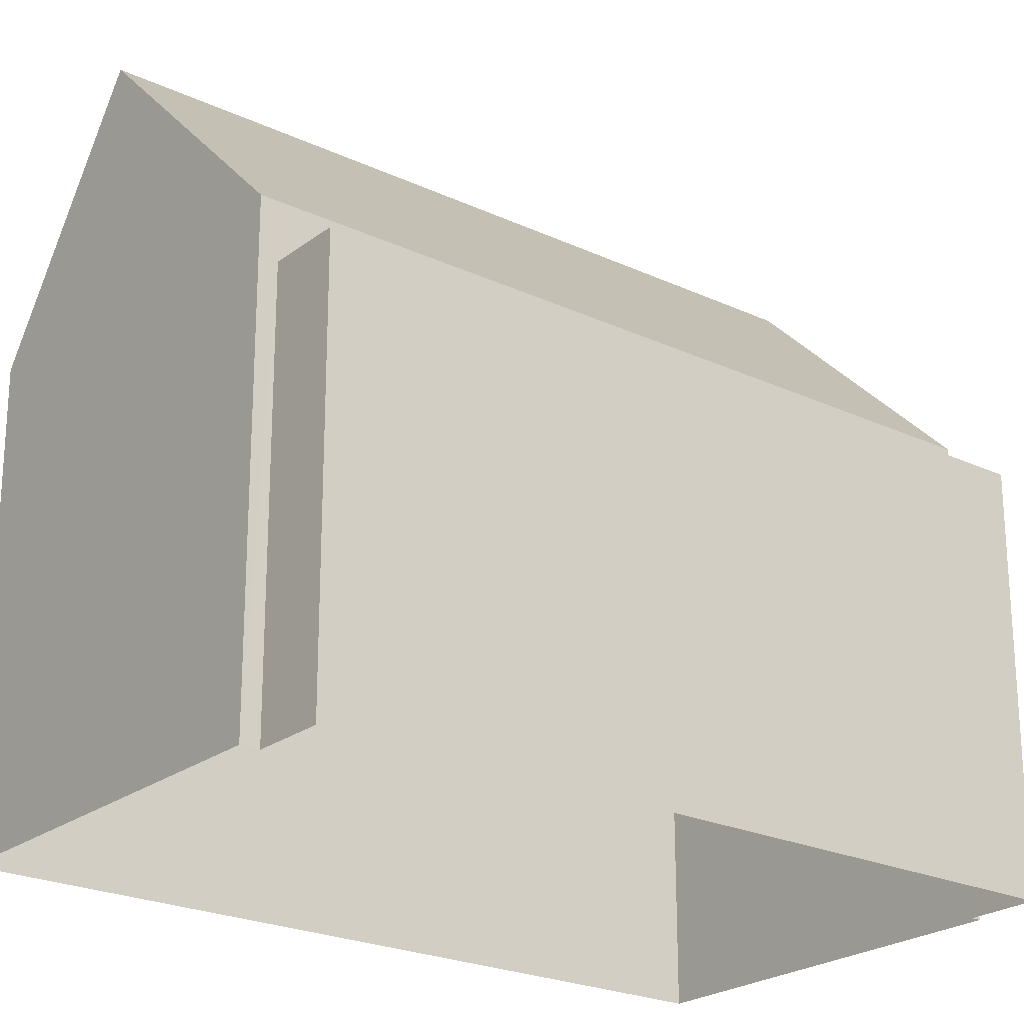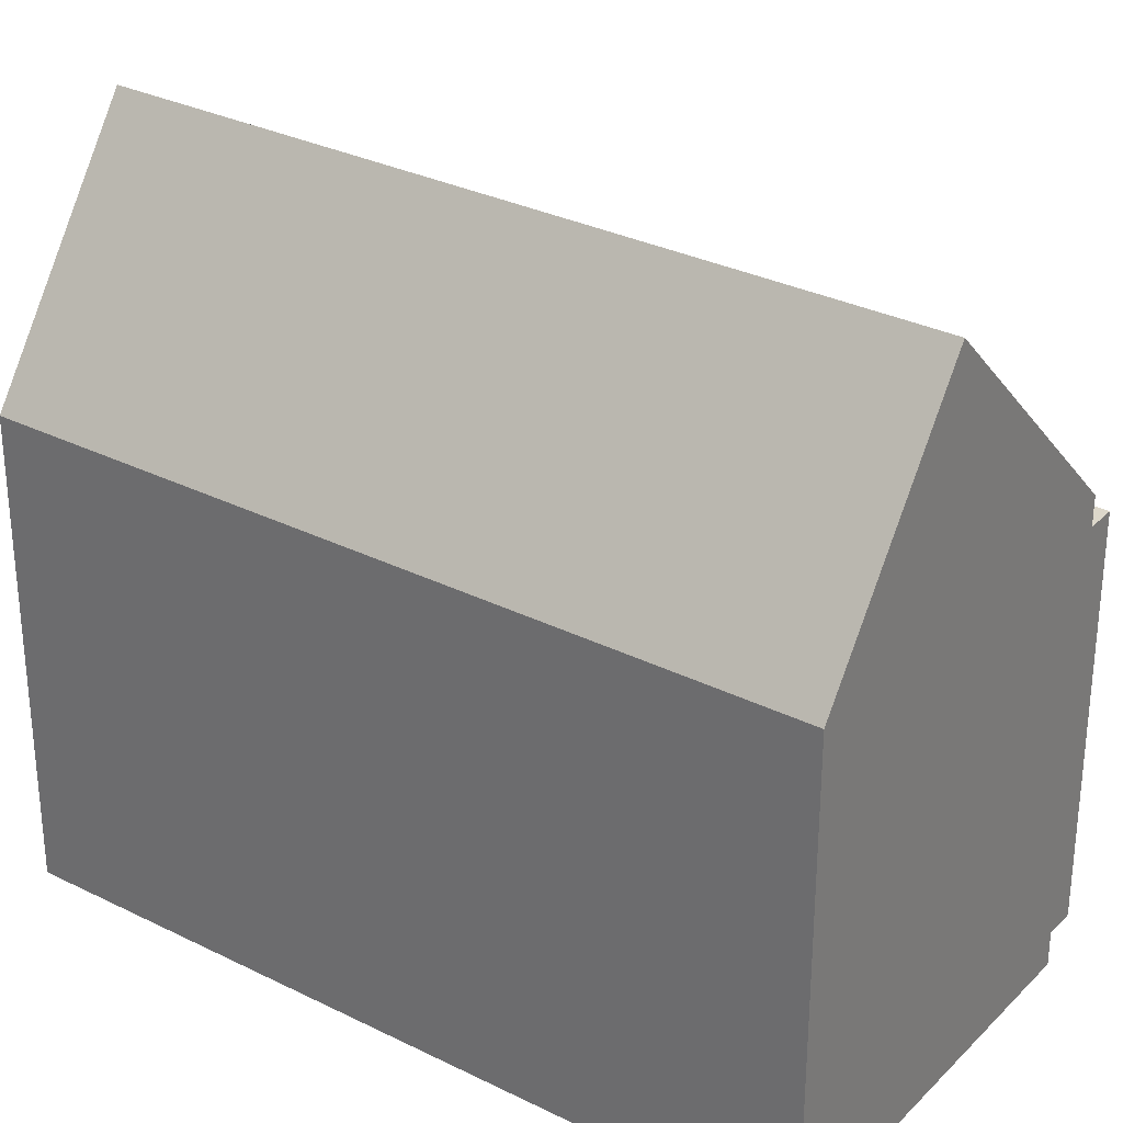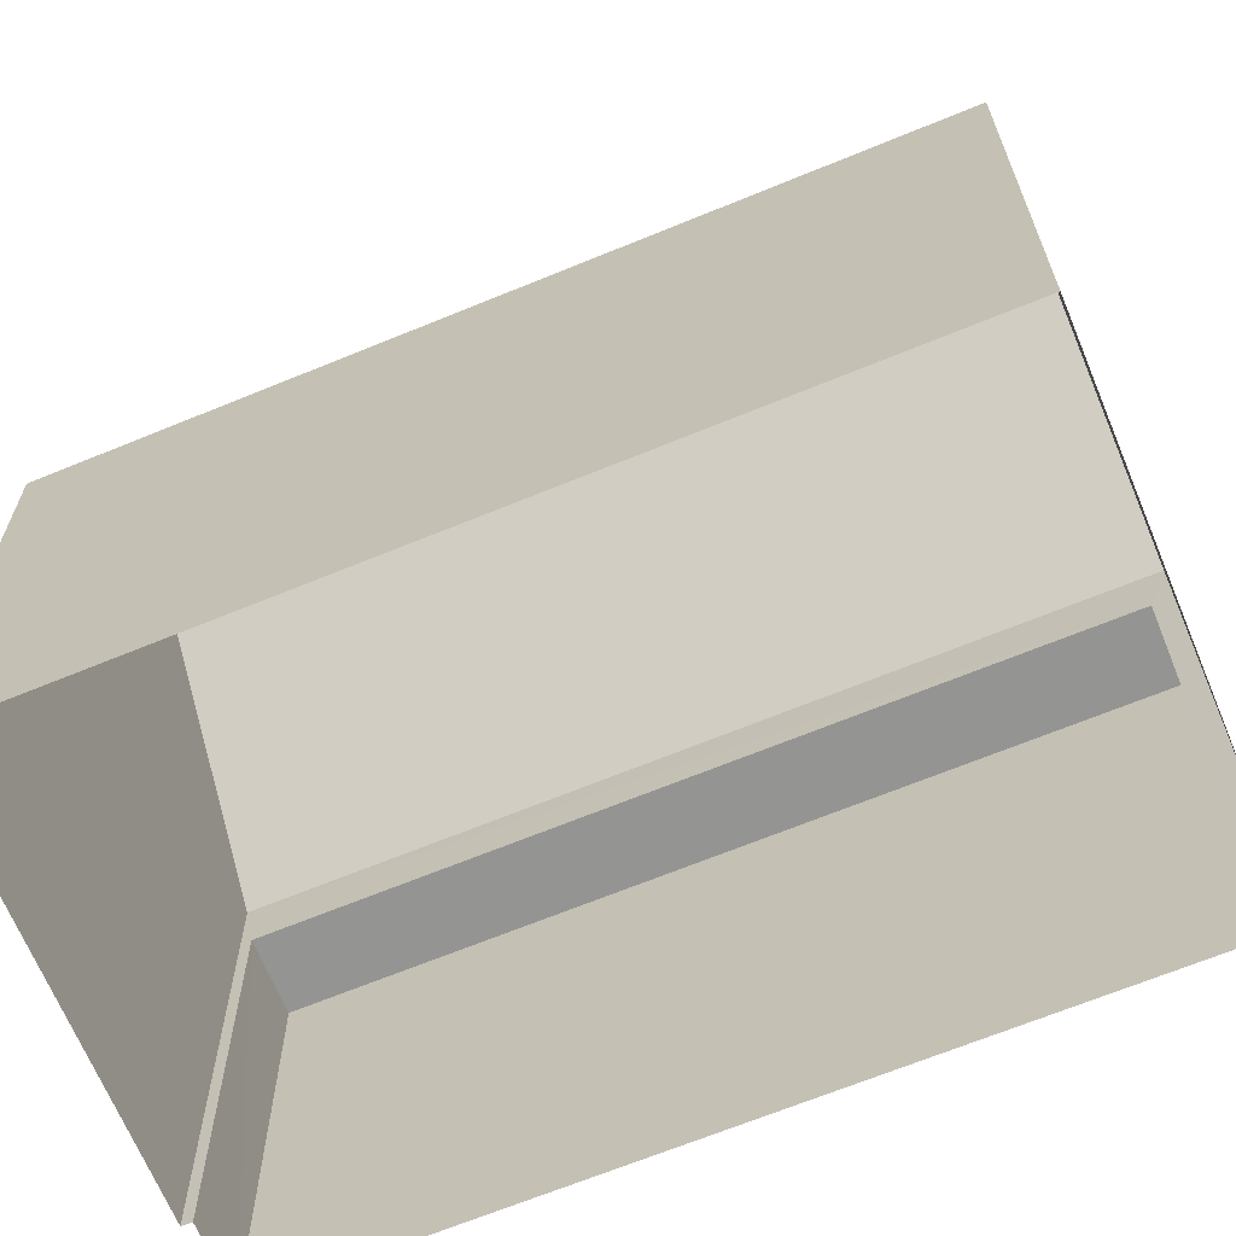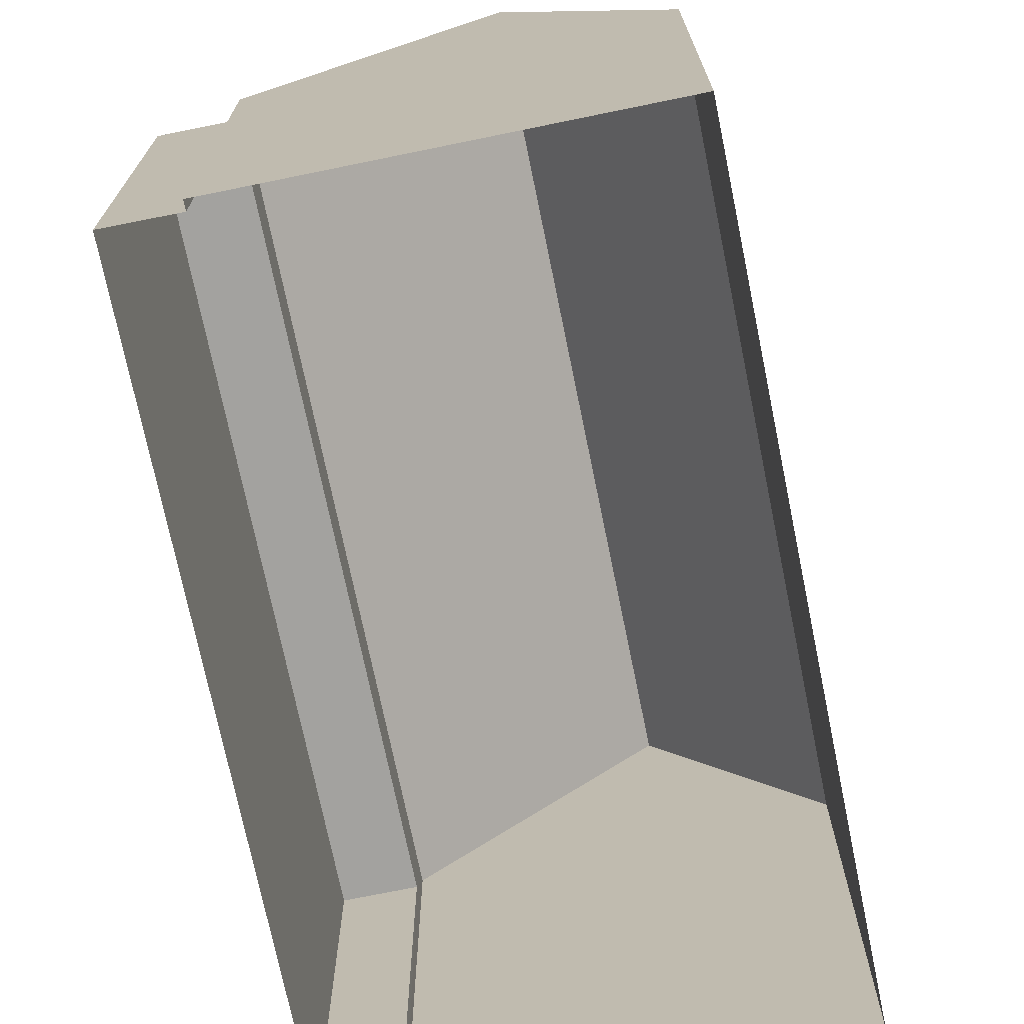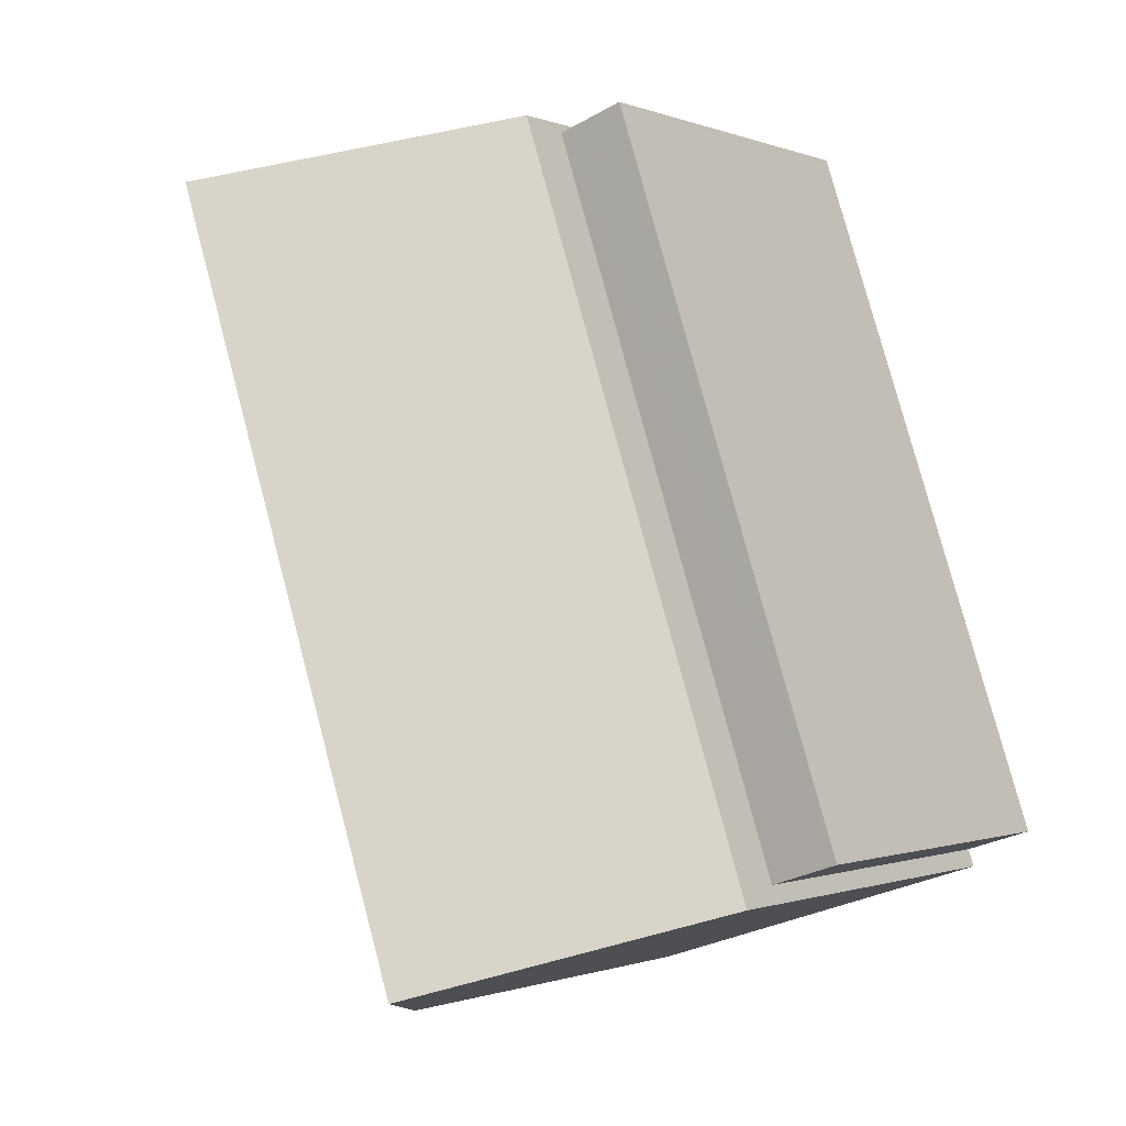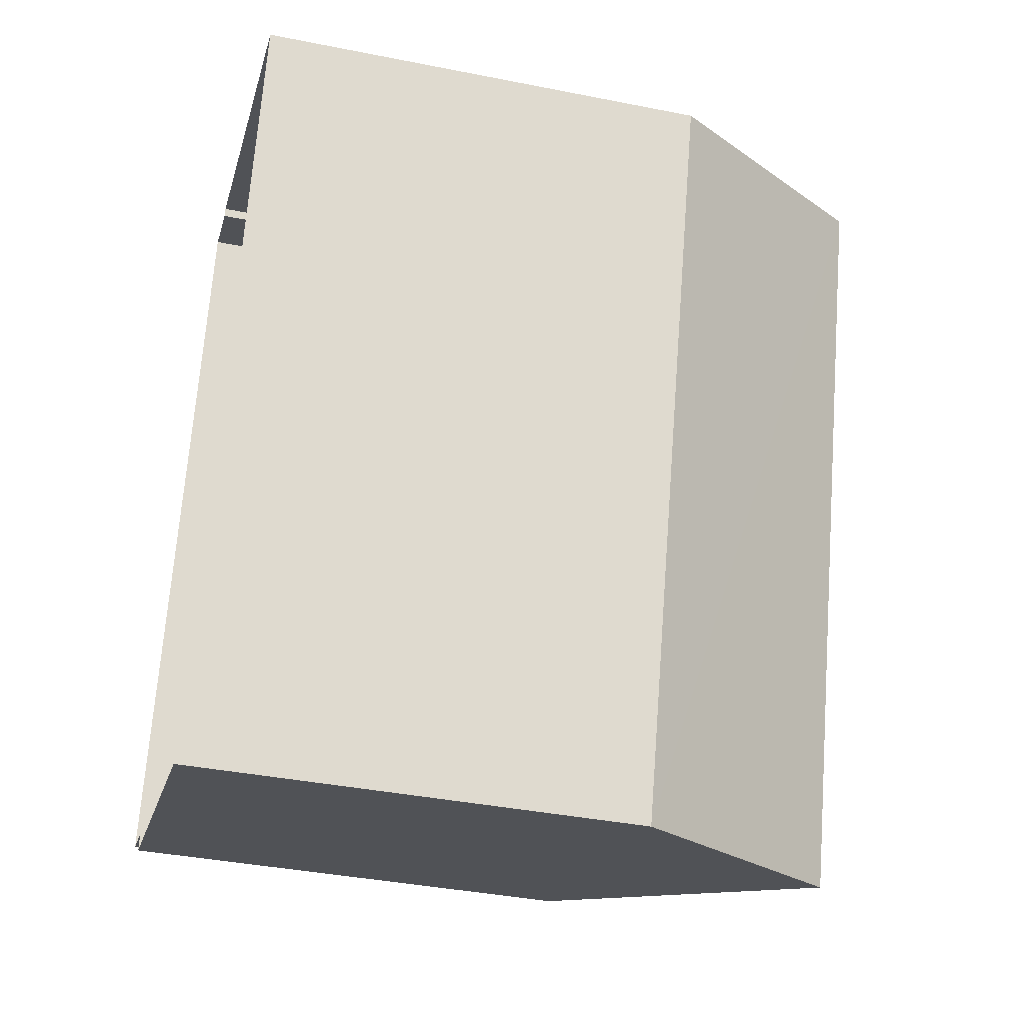
<metadata>
{"format":"obj","ext":"obj","renderer":"f3d","projection":"perspective","resolution":1024,"background":"white","views":[{"elev":-23.3,"azim":69.8,"up":"+Z"},{"elev":30.7,"azim":-36.1,"up":"+Z"},{"elev":-67.0,"azim":-49.3,"up":"+Z"},{"elev":-72.5,"azim":-150.2,"up":"+Z"},{"elev":-0.8,"azim":35.2,"up":"+Y"},{"elev":-38.7,"azim":-104.0,"up":"+Y"}]}
</metadata>
<code>
v -5284 -3.481e+04 4.779
v -5284 -3.481e+04 4.779
v -5290 -3.481e+04 4.778
v -5286 -3.482e+04 4.772
v -5281 -3.482e+04 4.773
v -5281 -3.482e+04 4.773
v -5283 -3.481e+04 4.779
v -5280 -3.482e+04 4.773
v -5284 -3.481e+04 10.38
v -5280 -3.482e+04 10.38
v -5283 -3.481e+04 10.38
v -5281 -3.482e+04 10.38
v -5286 -3.482e+04 11.12
v -5287 -3.481e+04 14.35
v -5290 -3.481e+04 11.13
v -5284 -3.482e+04 14.34
v -5284 -3.481e+04 11.13
v -5281 -3.482e+04 11.12
f 1 2 3
f 4 3 5
f 4 5 6
f 2 7 8
f 5 2 8
f 3 2 5
f 9 10 11
f 9 12 10
f 13 14 15
f 16 14 13
f 14 16 17
f 17 16 18
f 12 8 10
f 12 5 8
f 9 11 7
f 2 9 7
f 10 8 7
f 11 10 7
f 12 6 5
f 6 12 18
f 18 12 17
f 1 9 2
f 17 9 1
f 12 9 17
f 16 13 18
f 14 17 15
f 13 4 6
f 18 13 6
f 13 3 4
f 13 15 3
f 15 1 3
f 15 17 1

</code>
